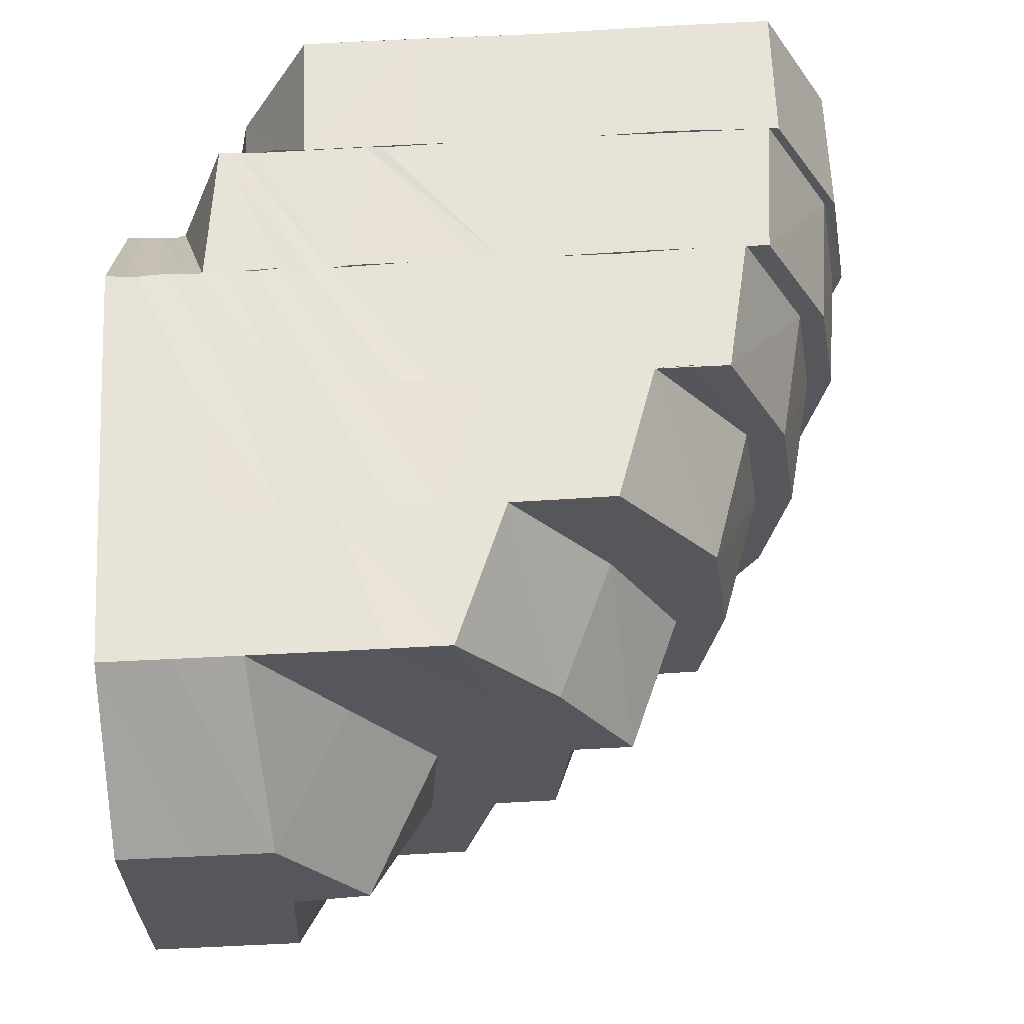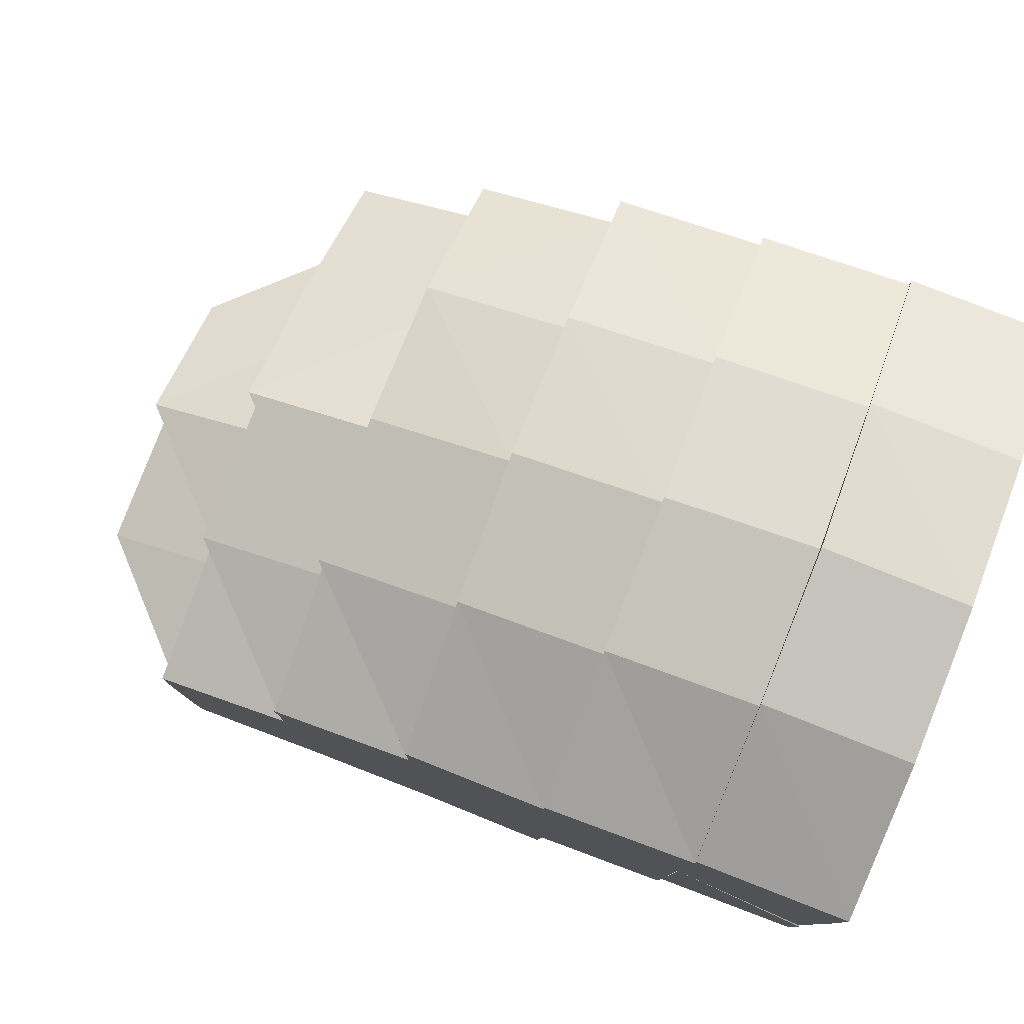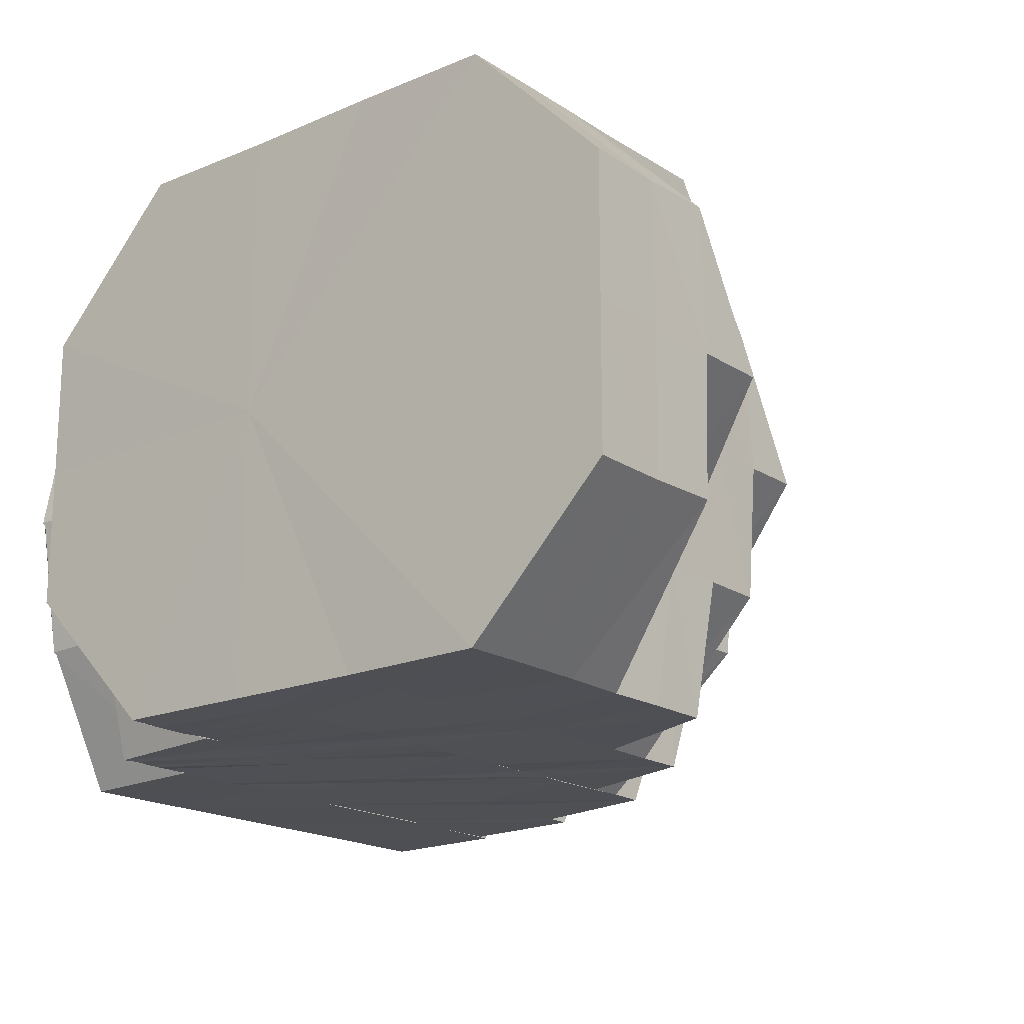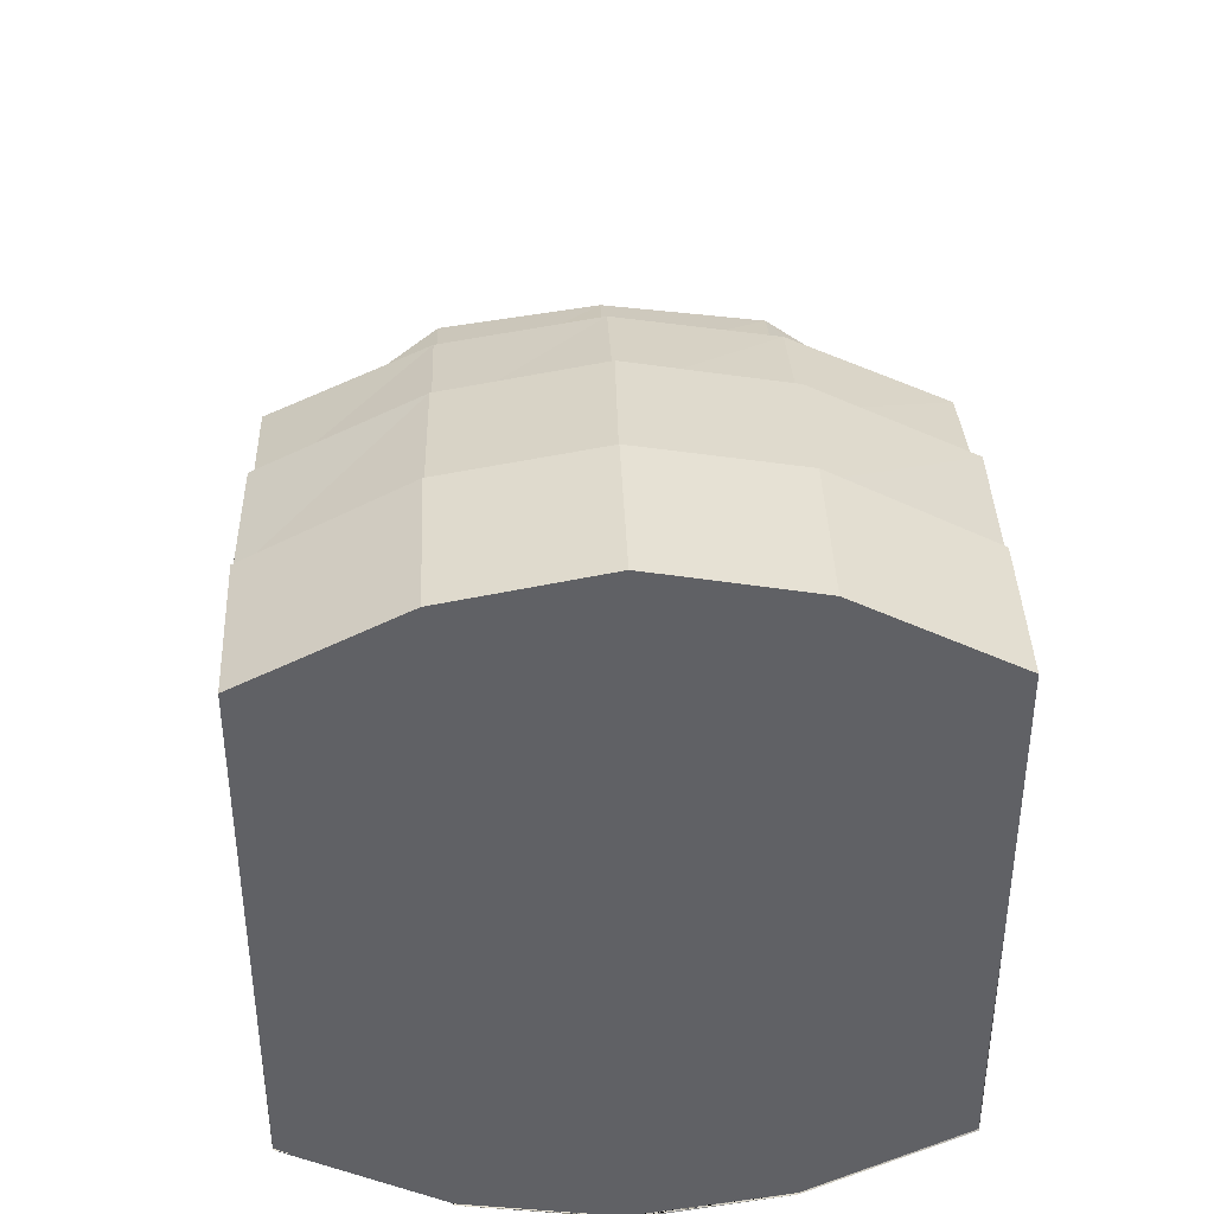
<metadata>
{"format":"obj","ext":"obj","renderer":"f3d","projection":"perspective","resolution":1024,"background":"white","views":[{"elev":62.2,"azim":-93.4,"up":"+Y"},{"elev":79.8,"azim":21.1,"up":"+Z"},{"elev":-18.3,"azim":-140.7,"up":"+Y"},{"elev":40.9,"azim":88.0,"up":"+Z"}]}
</metadata>
<code>
o 12714
v 2176 1882 20.15
v 2176 1882 20.15
v 2176 1882 20.15
v 2176 1882 20.15
v 2176 1882 20.15
v 2176 1882 20.14
v 2176 1882 20.15
v 2176 1882 20.15
v 2176 1882 20.15
v 2176 1882 20.14
v 2176 1882 20.15
v 2176 1882 20.14
v 2176 1882 20.14
v 2176 1882 20.13
v 2176 1882 20.14
v 2176 1882 20.14
v 2176 1882 20.13
v 2176 1882 20.13
v 2176 1882 20.12
v 2176 1882 20.13
v 2176 1882 20.14
v 2176 1882 20.13
v 2176 1882 20.12
v 2176 1882 20.11
v 2176 1882 20.12
v 2176 1882 20.12
v 2176 1882 20.13
v 2176 1882 20.12
v 2176 1882 20.11
v 2176 1882 20.11
v 2176 1882 20.12
v 2176 1882 20.11
v 2176 1882 20.11
v 2176 1882 20.11
v 2176 1882 20.11
v 2176 1882 20.1
v 2176 1882 20.11
v 2176 1882 20.1
v 2176 1882 20.1
v 2176 1882 20.11
v 2176 1882 20.1
v 2176 1882 20.11
v 2176 1882 20.1
v 2176 1882 20.11
v 2176 1882 20.1
v 2176 1882 20.1
v 2176 1882 20.12
v 2176 1882 20.1
v 2176 1882 20.1
v 2176 1882 20.12
v 2176 1882 20.11
v 2176 1882 20.13
v 2176 1882 20.14
v 2176 1882 20.15
v 2176 1882 20.15
v 2176 1882 20.15
v 2176 1882 20.14
v 2176 1882 20.13
v 2176 1882 20.12
v 2176 1882 20.1
v 2176 1882 20.1
v 2176 1882 20.1
v 2176 1882 20.11
v 2176 1882 20.11
v 2176 1882 20.11
v 2176 1882 20.12
v 2176 1882 20.1
v 2176 1882 20.1
v 2176 1882 20.1
v 2176 1882 20.1
v 2176 1882 20.11
v 2176 1882 20.11
v 2176 1882 20.11
v 2176 1882 20.1
v 2176 1882 20.1
v 2176 1882 20.11
v 2176 1882 20.1
v 2176 1882 20.1
v 2176 1882 20.1
v 2176 1882 20.1
v 2176 1882 20.11
v 2176 1882 20.11
v 2176 1882 20.1
v 2176 1882 20.1
v 2176 1882 20.1
v 2176 1882 20.1
v 2176 1882 20.1
v 2176 1882 20.1
v 2176 1882 20.1
v 2176 1882 20.1
v 2176 1882 20.1
v 2176 1882 20.1
v 2176 1882 20.1
v 2176 1882 20.1
v 2176 1882 20.1
v 2176 1882 20.11
v 2176 1882 20.11
v 2176 1882 20.1
v 2176 1882 20.1
v 2176 1882 20.1
v 2176 1882 20.1
v 2176 1882 20.1
v 2176 1882 20.11
v 2176 1882 20.1
v 2176 1882 20.1
v 2176 1882 20.1
v 2176 1882 20.1
v 2176 1882 20.1
v 2176 1882 20.1
v 2176 1882 20.1
v 2176 1882 20.1
v 2176 1882 20.1
v 2176 1882 20.1
v 2176 1882 20.1
v 2176 1882 20.1
v 2176 1882 20.1
v 2176 1882 20.1
v 2176 1882 20.1
v 2176 1882 20.1
v 2176 1882 20.1
v 2176 1882 20.1
v 2176 1882 20.1
v 2176 1882 20.1
v 2176 1882 20.1
v 2176 1882 20.1
v 2176 1882 20.1
v 2176 1882 20.1
v 2176 1882 20.1
v 2176 1882 20.1
v 2176 1882 20.1
v 2176 1882 20.1
v 2176 1882 20.1
v 2176 1882 20.1
v 2176 1882 20.1
v 2176 1882 20.1
v 2176 1882 20.1
v 2176 1882 20.1
v 2176 1882 20.1
v 2176 1882 20.1
v 2176 1882 20.1
v 2176 1882 20.1
v 2176 1882 20.1
v 2176 1882 20.1
v 2176 1882 20.1
v 2176 1882 20.09
v 2176 1882 20.09
v 2176 1882 20.09
v 2176 1882 20.1
v 2176 1882 20.1
v 2176 1882 20.1
v 2176 1882 20.1
v 2176 1882 20.1
v 2176 1882 20.09
v 2176 1882 20.09
v 2176 1882 20.09
v 2176 1882 20.09
v 2176 1882 20.1
v 2176 1882 20.09
v 2176 1882 20.09
v 2176 1882 20.09
v 2176 1882 20.09
v 2176 1882 20.09
v 2176 1882 20.09
v 2176 1882 20.09
v 2176 1882 20.09
v 2176 1882 20.09
v 2176 1882 20.09
v 2176 1882 20.09
v 2176 1882 20.09
v 2176 1882 20.09
v 2176 1882 20.09
v 2176 1882 20.09
v 2176 1882 20.09
v 2176 1882 20.09
v 2176 1882 20.09
v 2176 1882 20.09
v 2176 1882 20.09
v 2176 1882 20.1
v 2176 1882 20.09
v 2176 1882 20.1
v 2176 1882 20.09
v 2176 1882 20.1
v 2176 1882 20.09
v 2176 1882 20.1
v 2176 1882 20.09
v 2176 1882 20.1
v 2176 1882 20.09
v 2176 1882 20.09
v 2176 1882 20.09
v 2176 1882 20.1
v 2176 1882 20.1
v 2176 1882 20.09
v 2176 1882 20.09
v 2176 1882 20.1
v 2176 1882 20.1
v 2176 1882 20.1
v 2176 1882 20.09
v 2176 1882 20.09
v 2176 1882 20.09
v 2176 1882 20.1
v 2176 1882 20.1
v 2176 1882 20.1
v 2176 1882 20.1
v 2176 1882 20.09
v 2176 1882 20.11
v 2176 1882 20.1
v 2176 1882 20.11
v 2176 1882 20.11
v 2176 1882 20.11
v 2176 1882 20.1
v 2176 1882 20.11
v 2176 1882 20.11
v 2176 1882 20.11
v 2176 1882 20.1
v 2176 1882 20.1
v 2176 1882 20.11
v 2176 1882 20.12
v 2176 1882 20.11
v 2176 1882 20.11
v 2176 1882 20.12
v 2176 1882 20.12
v 2176 1882 20.11
v 2176 1882 20.11
v 2176 1882 20.12
v 2176 1882 20.11
v 2176 1882 20.12
v 2176 1882 20.12
v 2176 1882 20.11
v 2176 1882 20.12
v 2176 1882 20.12
v 2176 1882 20.12
v 2176 1882 20.12
v 2176 1882 20.12
v 2176 1882 20.13
v 2176 1882 20.12
v 2176 1882 20.13
v 2176 1882 20.12
v 2176 1882 20.12
v 2176 1882 20.13
v 2176 1882 20.12
v 2176 1882 20.11
v 2176 1882 20.11
v 2176 1882 20.11
v 2176 1882 20.12
v 2176 1882 20.11
v 2176 1882 20.11
v 2176 1882 20.11
v 2176 1882 20.11
v 2176 1882 20.11
v 2176 1882 20.1
v 2176 1882 20.1
v 2176 1882 20.1
v 2176 1882 20.1
v 2176 1882 20.11
v 2176 1882 20.1
v 2176 1882 20.11
v 2176 1882 20.11
v 2176 1882 20.1
v 2176 1882 20.12
v 2176 1882 20.11
v 2176 1882 20.12
v 2176 1882 20.13
v 2176 1882 20.12
v 2176 1882 20.11
v 2176 1882 20.13
v 2176 1882 20.13
v 2176 1882 20.12
v 2176 1882 20.11
v 2176 1882 20.12
v 2176 1882 20.13
v 2176 1882 20.13
v 2176 1882 20.14
v 2176 1882 20.13
v 2176 1882 20.13
v 2176 1882 20.12
v 2176 1882 20.14
v 2176 1882 20.13
v 2176 1882 20.14
v 2176 1882 20.14
v 2176 1882 20.14
v 2176 1882 20.14
v 2176 1882 20.14
v 2176 1882 20.14
v 2176 1882 20.14
v 2176 1882 20.13
v 2176 1882 20.15
v 2176 1882 20.15
v 2176 1882 20.15
v 2176 1882 20.14
v 2176 1882 20.14
v 2176 1882 20.15
v 2176 1882 20.15
v 2176 1882 20.14
v 2176 1882 20.15
v 2176 1882 20.15
v 2176 1882 20.14
v 2176 1882 20.14
v 2176 1882 20.13
v 2176 1882 20.14
v 2176 1882 20.13
v 2176 1882 20.12
v 2176 1882 20.14
v 2176 1882 20.15
v 2176 1882 20.12
v 2176 1882 20.11
v 2176 1882 20.11
v 2176 1882 20.12
v 2176 1882 20.14
v 2176 1882 20.15
v 2176 1882 20.11
v 2176 1882 20.15
v 2176 1882 20.15
v 2176 1882 20.14
v 2176 1882 20.14
v 2176 1882 20.1
v 2176 1882 20.1
v 2176 1882 20.11
v 2176 1882 20.1
v 2176 1882 20.1
v 2176 1882 20.11
v 2176 1882 20.11
v 2176 1882 20.12
v 2176 1882 20.12
v 2176 1882 20.13
v 2176 1882 20.13
v 2176 1882 20.11
v 2176 1882 20.14
v 2176 1882 20.14
v 2176 1882 20.1
v 2176 1882 20.1
v 2176 1882 20.11
v 2176 1882 20.1
v 2176 1882 20.14
v 2176 1882 20.14
v 2176 1882 20.14
v 2176 1882 20.15
v 2176 1882 20.14
v 2176 1882 20.13
v 2176 1882 20.14
v 2176 1882 20.14
v 2176 1882 20.14
v 2176 1882 20.14
v 2176 1882 20.14
v 2176 1882 20.14
v 2176 1882 20.14
v 2176 1882 20.14
v 2176 1882 20.13
v 2176 1882 20.14
v 2176 1882 20.13
v 2176 1882 20.13
v 2176 1882 20.12
v 2176 1882 20.12
v 2176 1882 20.12
v 2176 1882 20.13
v 2176 1882 20.13
v 2176 1882 20.13
v 2176 1882 20.12
v 2176 1882 20.14
v 2176 1882 20.14
v 2176 1882 20.13
v 2176 1882 20.14
v 2176 1882 20.13
v 2176 1882 20.13
v 2176 1882 20.13
v 2176 1882 20.13
v 2176 1882 20.13
v 2176 1882 20.12
v 2176 1882 20.12
v 2176 1882 20.12
v 2176 1882 20.12
v 2176 1882 20.11
v 2176 1882 20.11
v 2176 1882 20.12
v 2176 1882 20.11
v 2176 1882 20.1
v 2176 1882 20.1
v 2176 1882 20.1
v 2176 1882 20.11
v 2176 1882 20.12
v 2176 1882 20.1
v 2176 1882 20.1
v 2176 1882 20.1
v 2176 1882 20.11
v 2176 1882 20.1
v 2176 1882 20.09
v 2176 1882 20.1
v 2176 1882 20.09
v 2176 1882 20.09
v 2176 1882 20.15
v 2176 1882 20.15
v 2176 1882 20.15
v 2176 1882 20.14
v 2176 1882 20.14
v 2176 1882 20.15
v 2176 1882 20.15
v 2176 1882 20.14
v 2176 1882 20.15
v 2176 1882 20.1
v 2176 1882 20.1
v 2176 1882 20.1
v 2176 1882 20.1
v 2176 1882 20.1
v 2176 1882 20.1
v 2176 1882 20.1
v 2176 1882 20.1
v 2176 1882 20.1
v 2176 1882 20.1
v 2176 1882 20.1
v 2176 1882 20.09
v 2176 1882 20.09
f 1 2 3
f 4 5 2
f 6 4 7
f 8 7 1
f 3 9 10
f 5 11 9
f 11 12 13
f 10 13 14
f 15 16 8
f 13 17 18
f 14 17 19
f 20 16 21
f 22 20 15
f 19 23 24
f 17 23 25
f 26 20 27
f 28 26 22
f 23 29 30
f 23 31 29
f 31 32 29
f 29 32 33
f 32 34 33
f 35 34 36
f 34 37 38
f 34 38 39
f 40 41 38
f 42 33 43
f 44 45 43
f 43 39 46
f 42 43 47
f 30 42 47
f 43 46 47
f 48 49 46
f 50 51 47
f 52 50 47
f 53 52 47
f 54 53 47
f 55 54 47
f 56 55 47
f 57 56 47
f 58 57 47
f 59 58 47
f 46 60 47
f 46 61 60
f 46 62 61
f 60 61 63
f 60 63 47
f 61 64 63
f 63 65 47
f 65 66 47
f 62 67 68
f 69 70 67
f 71 26 66
f 71 72 26
f 73 72 71
f 64 73 71
f 74 73 64
f 74 75 76
f 77 78 75
f 79 77 80
f 81 82 79
f 82 83 69
f 82 84 83
f 84 85 83
f 84 86 85
f 87 85 88
f 86 89 85
f 90 91 89
f 85 89 92
f 85 92 93
f 93 92 94
f 88 94 95
f 95 96 97
f 98 94 96
f 99 98 100
f 101 102 99
f 94 103 96
f 94 104 103
f 92 104 94
f 104 105 103
f 92 106 104
f 104 107 105
f 106 107 104
f 107 108 105
f 89 106 92
f 107 109 108
f 109 110 108
f 106 111 107
f 111 109 107
f 89 112 106
f 112 111 106
f 113 112 89
f 91 114 112
f 112 115 111
f 114 116 115
f 117 115 112
f 115 118 111
f 111 118 109
f 115 119 118
f 116 120 119
f 120 121 119
f 122 119 115
f 118 123 109
f 109 123 110
f 119 124 118
f 118 124 123
f 119 125 124
f 123 126 127
f 124 128 123
f 128 129 126
f 123 128 130
f 124 131 128
f 125 131 124
f 131 132 128
f 132 133 129
f 132 134 133
f 128 132 135
f 125 136 131
f 131 137 132
f 136 137 131
f 137 138 132
f 139 136 125
f 140 139 141
f 139 142 136
f 142 143 136
f 136 143 137
f 142 144 143
f 137 145 138
f 143 145 137
f 144 146 143
f 143 146 145
f 144 147 146
f 145 148 138
f 138 148 149
f 150 149 151
f 148 152 149
f 147 153 146
f 147 154 153
f 146 155 145
f 145 155 148
f 146 153 155
f 148 156 152
f 155 156 148
f 156 157 152
f 153 158 155
f 155 158 156
f 156 159 157
f 158 159 156
f 159 160 157
f 153 161 158
f 154 161 153
f 154 162 161
f 161 163 158
f 158 163 159
f 161 164 163
f 159 165 160
f 163 165 159
f 163 166 165
f 165 167 160
f 165 168 167
f 169 170 161
f 170 171 163
f 171 172 165
f 172 173 167
f 170 171 174
f 171 172 174
f 169 170 174
f 172 173 174
f 175 169 174
f 175 169 176
f 173 177 174
f 173 177 178
f 179 175 174
f 179 175 180
f 180 181 176
f 180 176 182
f 177 183 174
f 177 183 184
f 185 179 174
f 185 179 186
f 186 187 180
f 188 185 174
f 183 189 174
f 188 185 190
f 183 189 191
f 192 188 174
f 189 193 174
f 193 192 174
f 189 193 194
f 192 188 195
f 193 192 196
f 191 197 194
f 194 198 196
f 196 199 195
f 191 194 200
f 194 196 201
f 200 194 201
f 202 191 200
f 201 196 203
f 196 195 203
f 184 191 202
f 184 204 191
f 202 200 205
f 206 184 202
f 200 201 207
f 205 200 207
f 207 201 208
f 201 203 208
f 209 210 205
f 208 203 211
f 208 212 213
f 203 214 211
f 203 195 214
f 211 214 215
f 216 213 217
f 207 208 216
f 216 208 218
f 219 207 216
f 205 207 219
f 219 216 220
f 220 216 221
f 222 205 219
f 223 205 222
f 224 219 220
f 222 219 224
f 225 209 222
f 226 225 227
f 227 222 224
f 228 222 227
f 224 220 229
f 227 224 230
f 230 224 229
f 229 220 231
f 220 221 231
f 229 231 232
f 232 231 233
f 234 229 232
f 230 229 234
f 232 233 235
f 236 237 235
f 234 238 239
f 231 240 233
f 231 221 240
f 233 240 241
f 221 242 240
f 240 243 241
f 240 242 243
f 244 245 242
f 245 246 247
f 218 247 242
f 242 248 243
f 242 247 248
f 241 243 249
f 243 248 250
f 243 250 249
f 249 250 122
f 250 251 252
f 249 252 253
f 241 249 254
f 254 249 117
f 254 253 255
f 256 241 254
f 257 255 258
f 256 254 257
f 257 254 113
f 259 256 257
f 235 256 259
f 259 257 260
f 260 257 86
f 261 235 259
f 262 235 261
f 263 259 260
f 261 259 263
f 263 260 264
f 265 262 261
f 266 261 263
f 267 263 264
f 266 263 267
f 267 264 268
f 269 267 268
f 270 266 267
f 270 267 269
f 271 266 270
f 272 273 270
f 274 270 269
f 274 269 275
f 276 270 274
f 277 274 275
f 278 276 274
f 278 274 277
f 279 280 277
f 281 276 278
f 282 279 283
f 284 277 285
f 283 284 285
f 286 282 287
f 288 287 289
f 290 286 291
f 292 291 288
f 293 290 294
f 295 294 292
f 296 297 295
f 298 299 297
f 298 300 299
f 301 300 298
f 302 299 303
f 301 304 300
f 305 304 301
f 305 306 304
f 306 307 304
f 303 308 309
f 306 310 307
f 110 310 306
f 309 311 312
f 312 313 314
f 315 316 310
f 130 317 310
f 316 318 317
f 318 319 320
f 135 320 317
f 317 320 321
f 317 321 322
f 322 321 323
f 322 323 324
f 307 322 324
f 307 324 325
f 320 326 321
f 325 324 327
f 325 327 328
f 320 329 326
f 330 329 320
f 330 149 329
f 329 331 326
f 329 332 331
f 333 328 334
f 328 327 335
f 328 335 308
f 334 335 336
f 327 337 335
f 327 338 337
f 335 337 339
f 335 339 311
f 336 339 340
f 340 341 342
f 339 341 313
f 341 343 344
f 337 345 339
f 339 345 341
f 338 346 337
f 337 346 345
f 338 347 346
f 345 281 341
f 341 281 278
f 346 348 345
f 345 348 281
f 347 349 346
f 346 349 348
f 347 350 349
f 351 350 347
f 351 352 350
f 352 353 354
f 350 355 349
f 356 357 355
f 349 358 348
f 349 355 358
f 348 358 359
f 348 359 281
f 281 359 276
f 359 360 361
f 358 362 359
f 359 362 271
f 362 265 271
f 358 363 362
f 355 363 358
f 362 364 265
f 363 364 362
f 364 262 265
f 364 234 262
f 365 234 364
f 363 365 364
f 365 230 234
f 355 366 363
f 366 365 363
f 367 366 355
f 368 230 365
f 366 368 365
f 368 227 230
f 367 369 366
f 369 368 366
f 370 227 368
f 369 370 368
f 371 370 369
f 371 372 370
f 352 373 367
f 331 373 352
f 331 374 373
f 374 371 373
f 332 374 331
f 332 375 374
f 374 376 371
f 375 376 374
f 376 372 371
f 375 377 376
f 372 378 379
f 377 380 376
f 376 380 372
f 377 381 380
f 380 382 372
f 372 382 228
f 382 383 378
f 381 384 380
f 380 384 382
f 381 385 384
f 384 206 382
f 206 386 383
f 382 206 223
f 384 178 206
f 385 178 384
f 385 387 178
f 178 184 206
f 178 388 184
f 389 390 391
f 390 392 393
f 394 389 395
f 396 394 397
f 398 399 400
f 248 401 250
f 250 401 402
f 401 139 402
f 248 403 401
f 403 404 401
f 247 403 248
f 403 405 404
f 247 215 403
f 215 405 403
f 211 215 247
f 405 406 404
f 215 407 405
f 405 408 406
f 407 408 405
f 408 182 406
f 408 180 182
f 186 180 408
f 407 186 408
f 214 407 215
f 190 186 407
f 214 190 407
f 190 409 186
f 195 190 214
f 195 410 190

</code>
